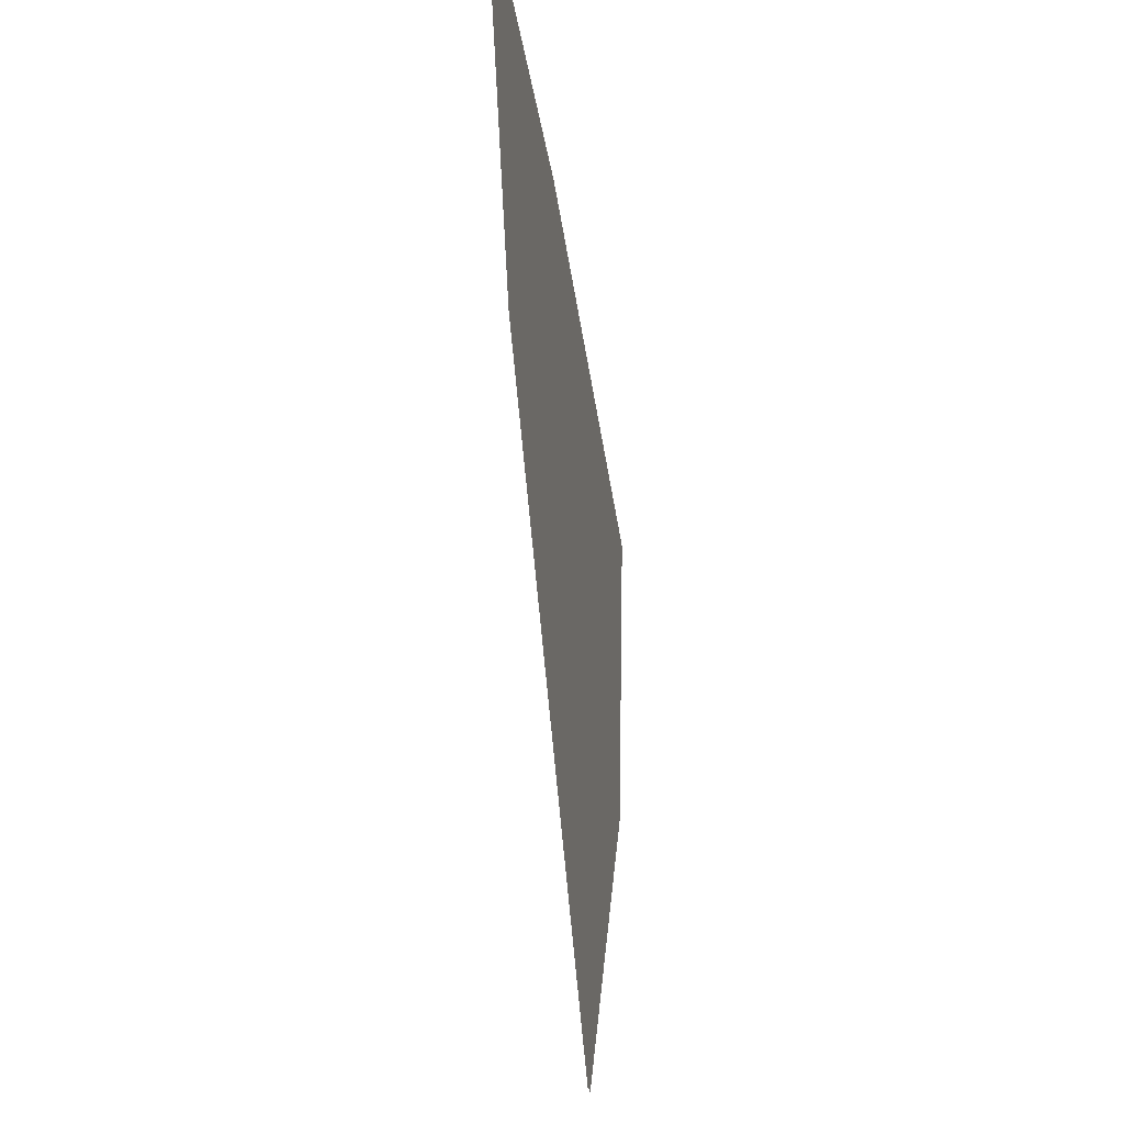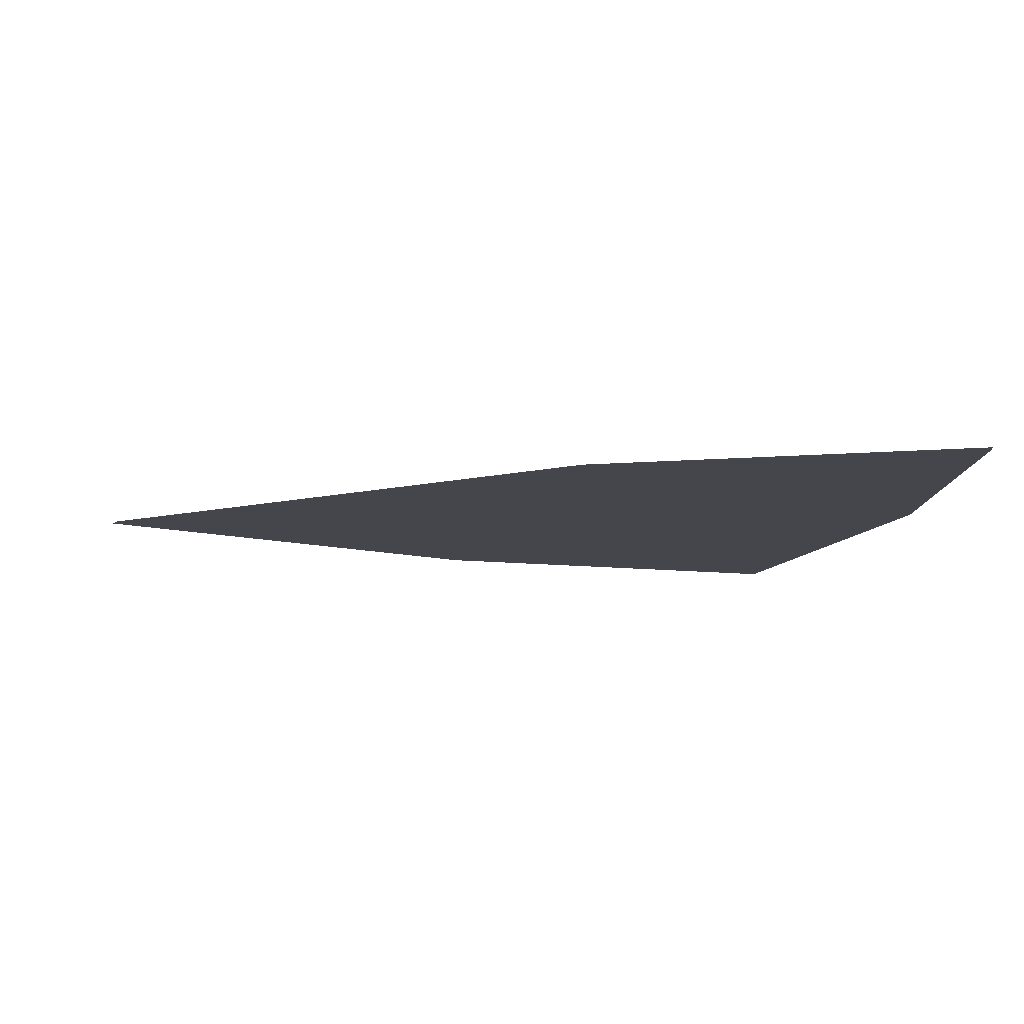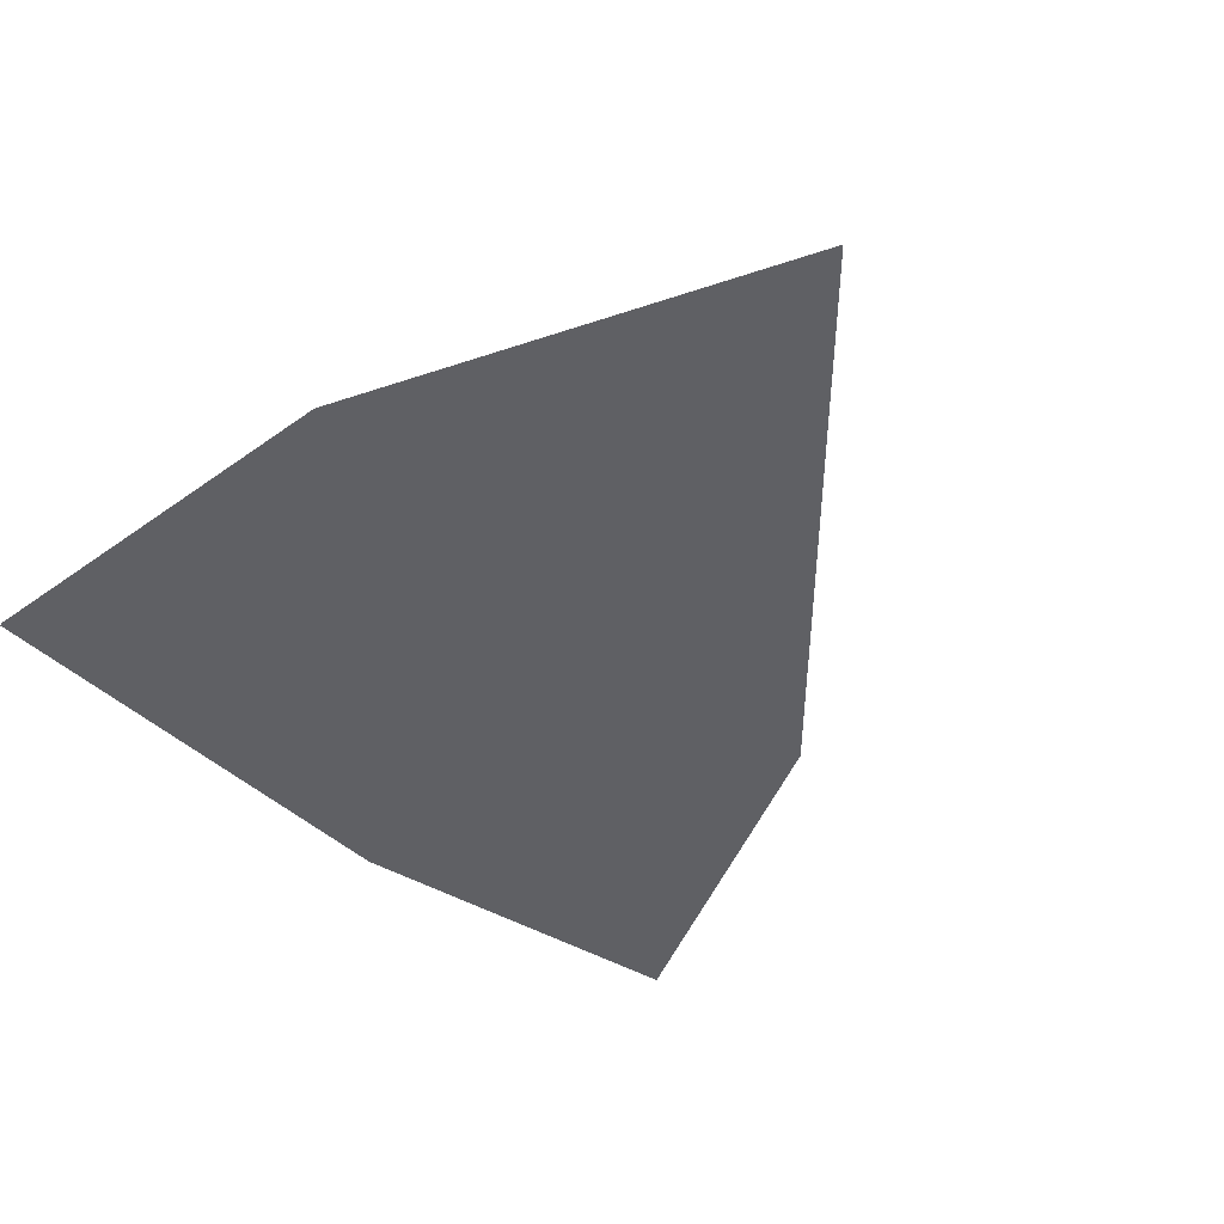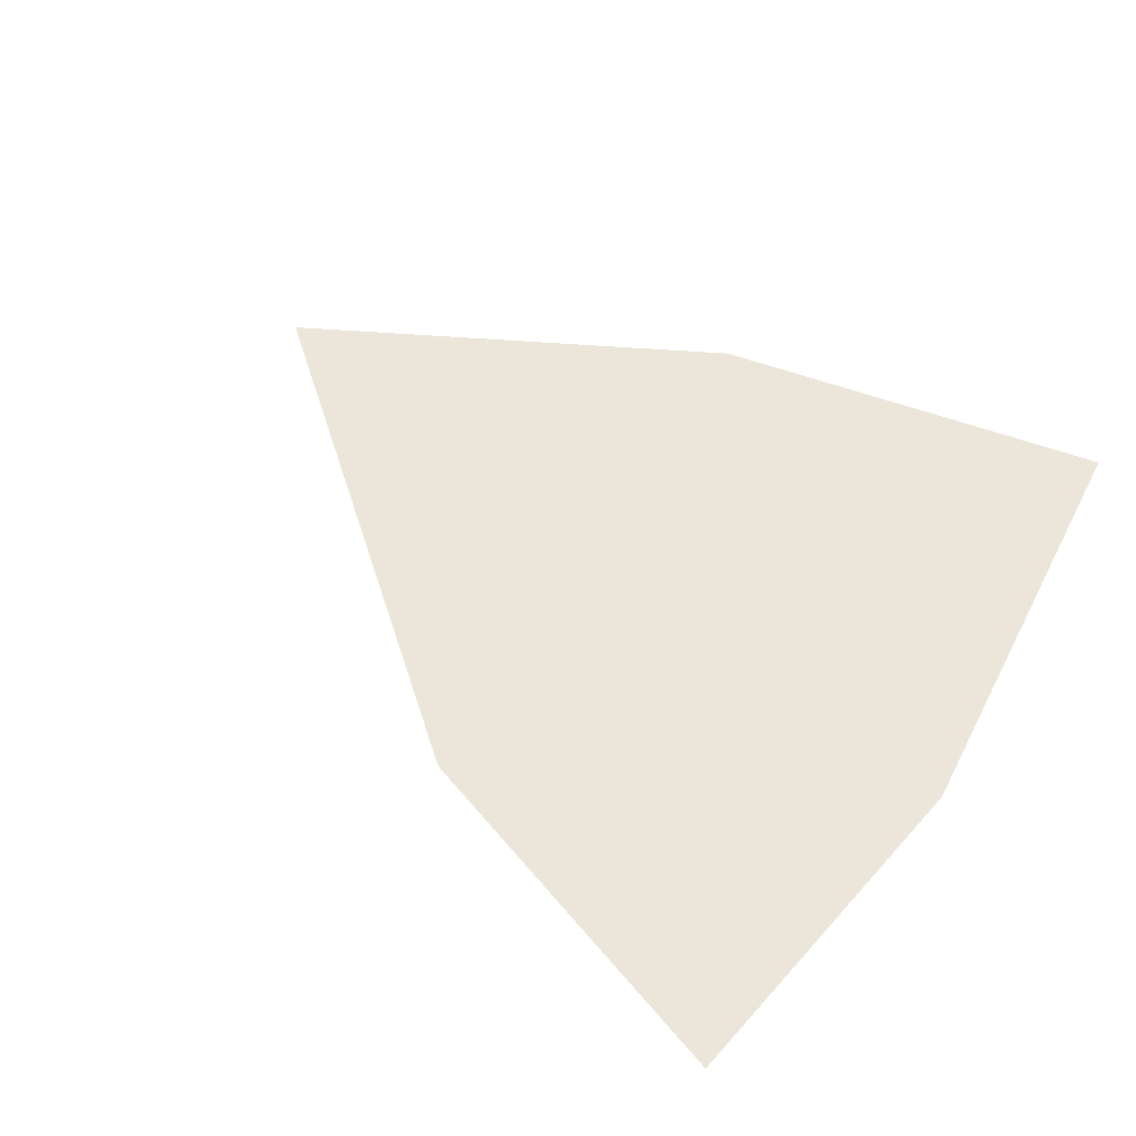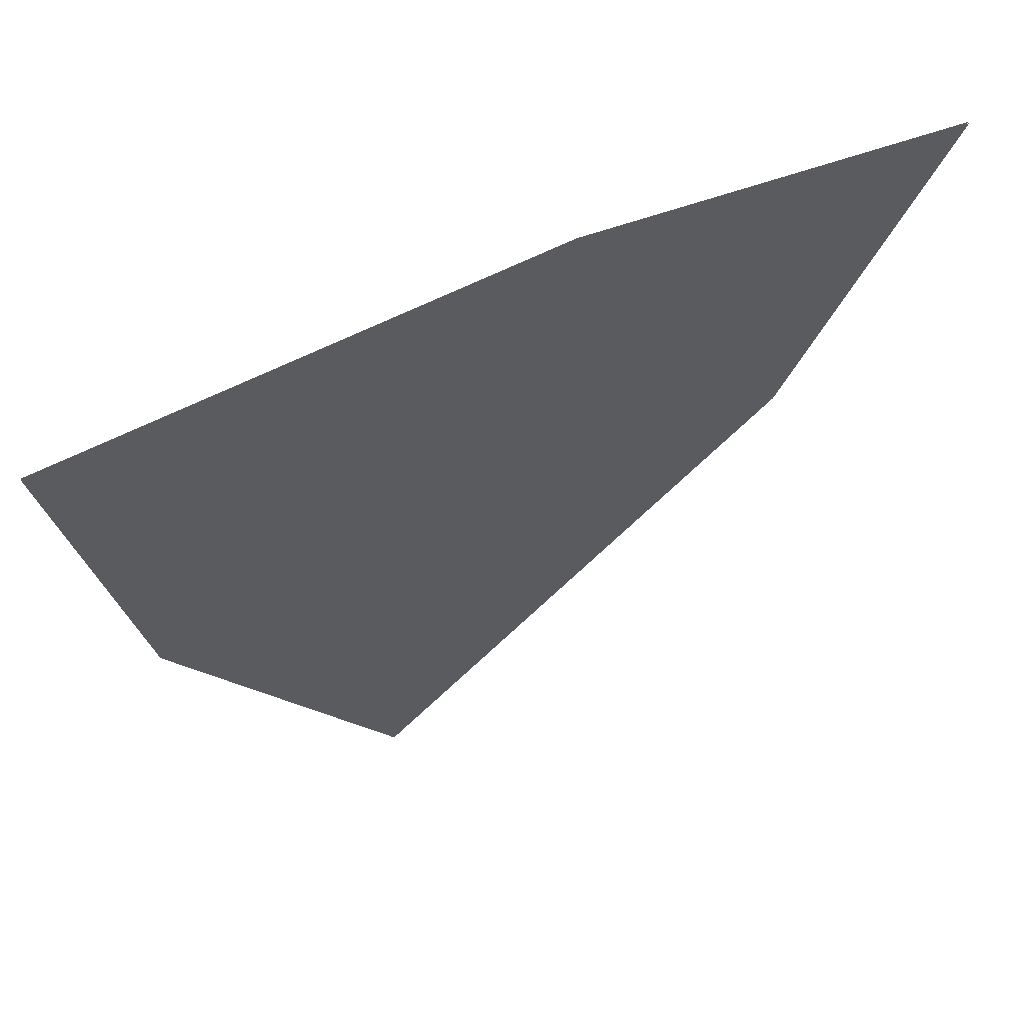
<metadata>
{"format":"obj","ext":"obj","renderer":"f3d","projection":"perspective","resolution":1024,"background":"white","views":[{"elev":-41.9,"azim":98.8,"up":"+Y"},{"elev":-10.0,"azim":81.0,"up":"+Z"},{"elev":-44.5,"azim":-41.6,"up":"+Z"},{"elev":48.5,"azim":121.9,"up":"+Z"},{"elev":63.6,"azim":-23.6,"up":"+Y"}]}
</metadata>
<code>
g pm0012_81_ScalesFSkin_rz1
v -0.1415 0.00602 8.896e-19
v -0.14 -0.00421 8.896e-19
v -0.1309 -2.22e-18 8.507e-19
v -0.1297 0.007246 8.896e-19
v -0.1346 -0.01485 8.896e-19
v -0.1207 0.006106 8.896e-19
v -0.1243 -0.003123 8.896e-19
v -0.1415 0.00602 3.5e-05
v -0.1309 -2.22e-18 3.5e-05
v -0.14 -0.00421 3.5e-05
v -0.1297 0.007246 3.5e-05
v -0.1346 -0.01485 3.5e-05
v -0.1207 0.006106 3.5e-05
v -0.1243 -0.003123 3.5e-05
g pm0012_81_ScalesFSkin_rz1_0
f 3 2 1
f 3 1 4
f 5 2 3
f 6 3 4
f 3 7 5
f 7 3 6
f 10 9 8
f 8 9 11
f 10 12 9
f 9 13 11
f 14 9 12
f 9 14 13

</code>
